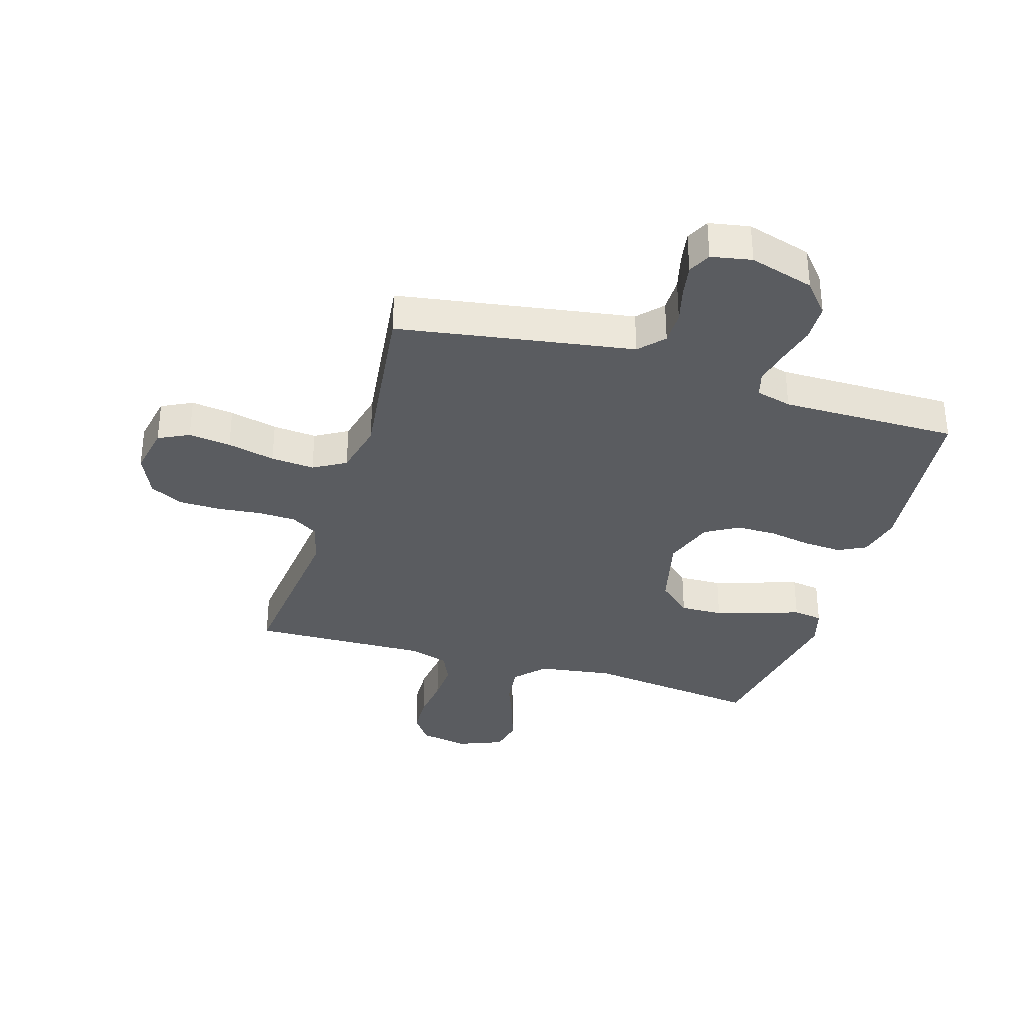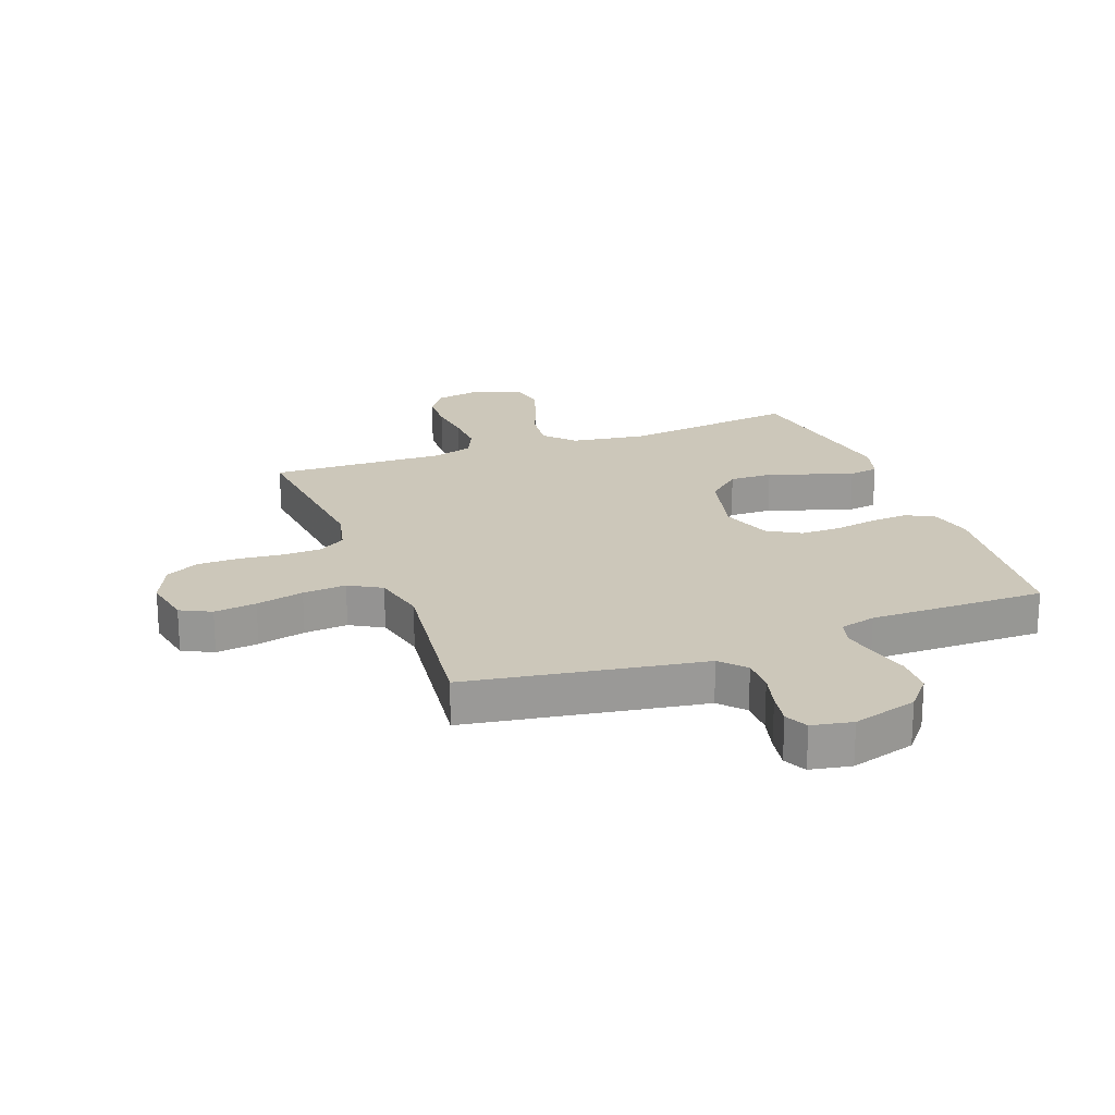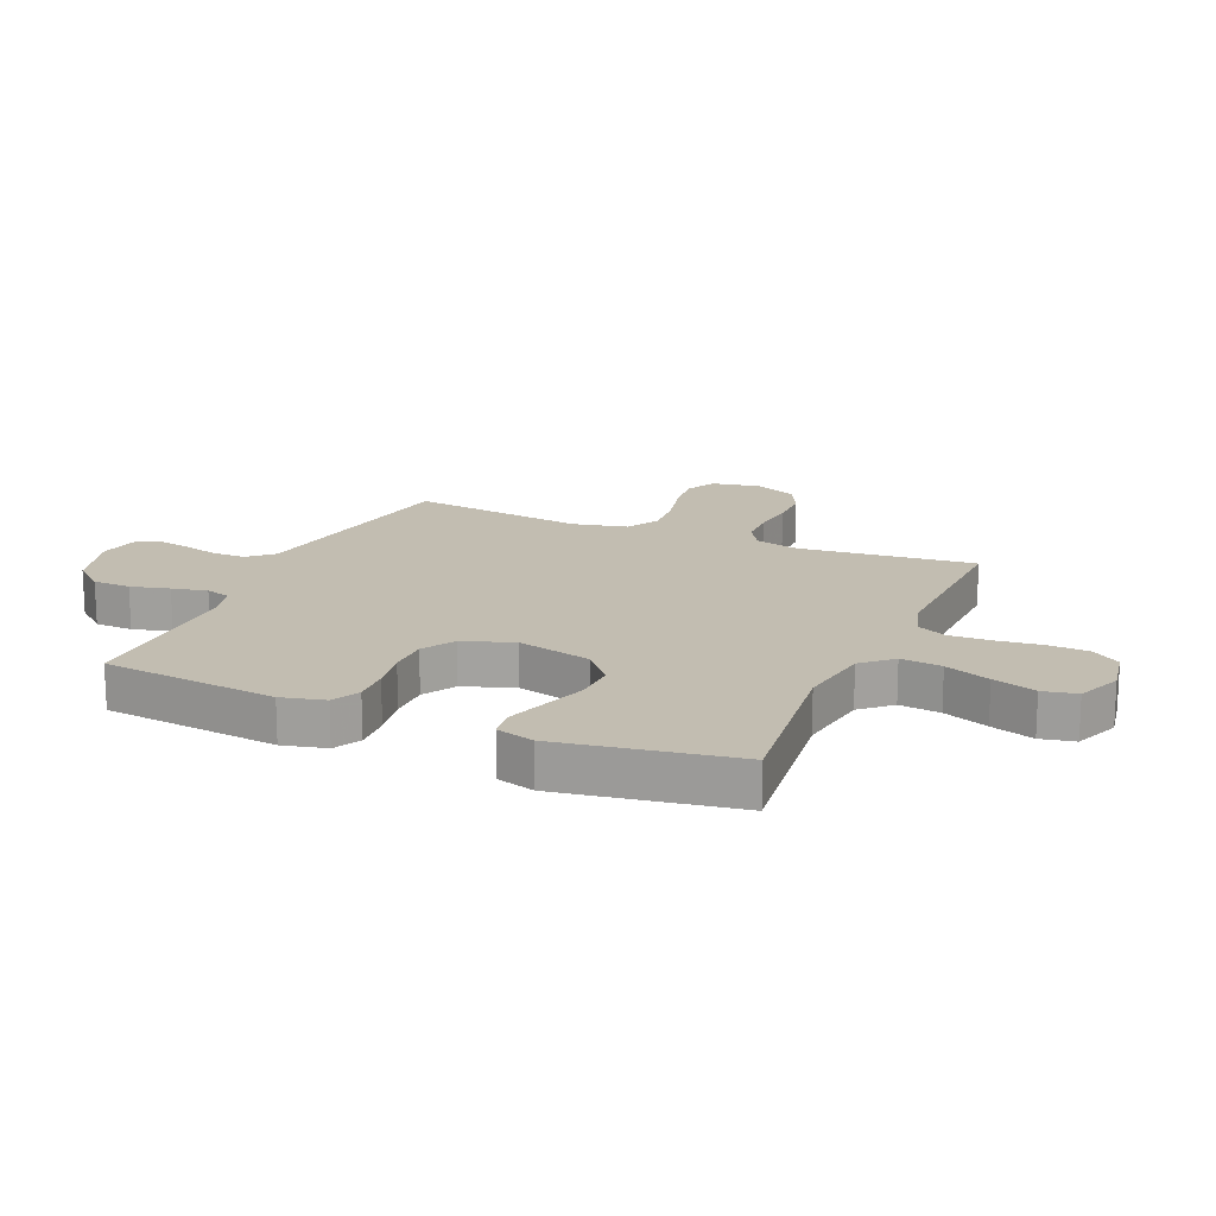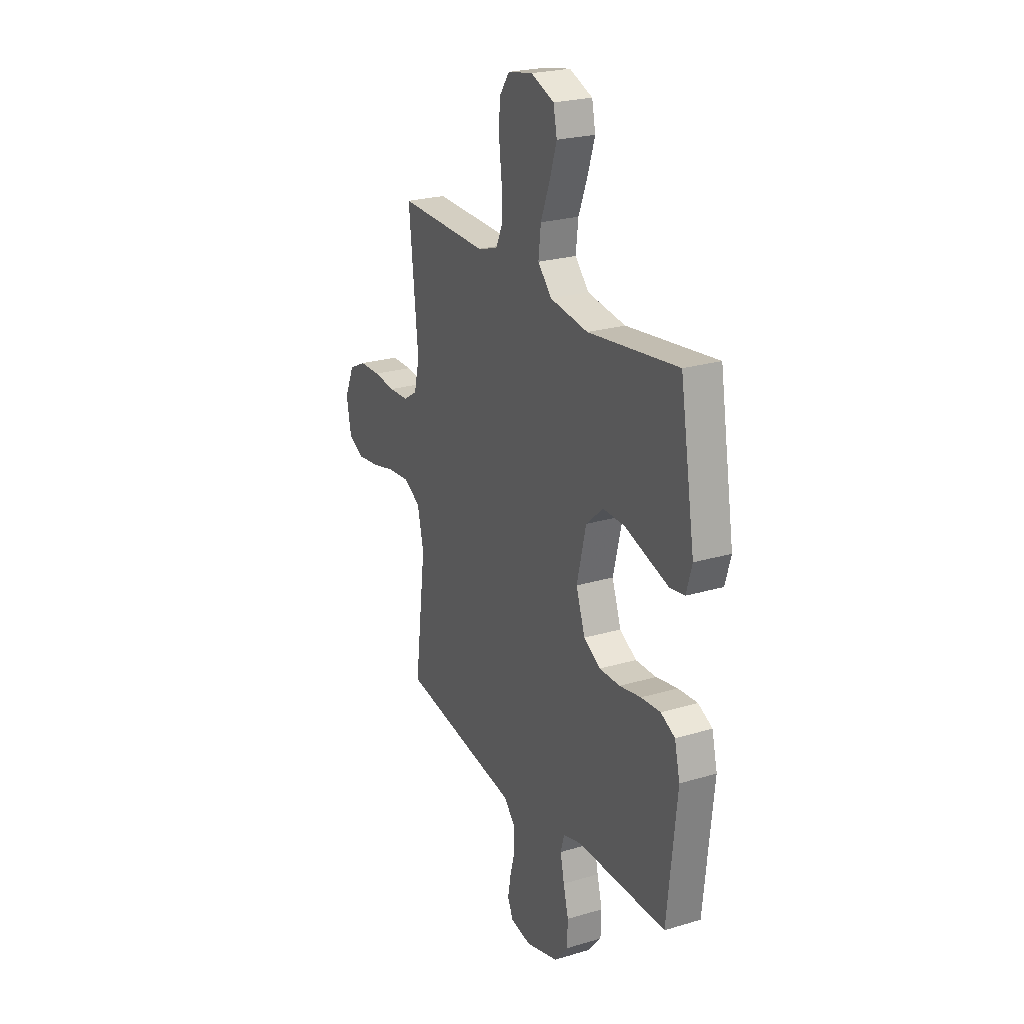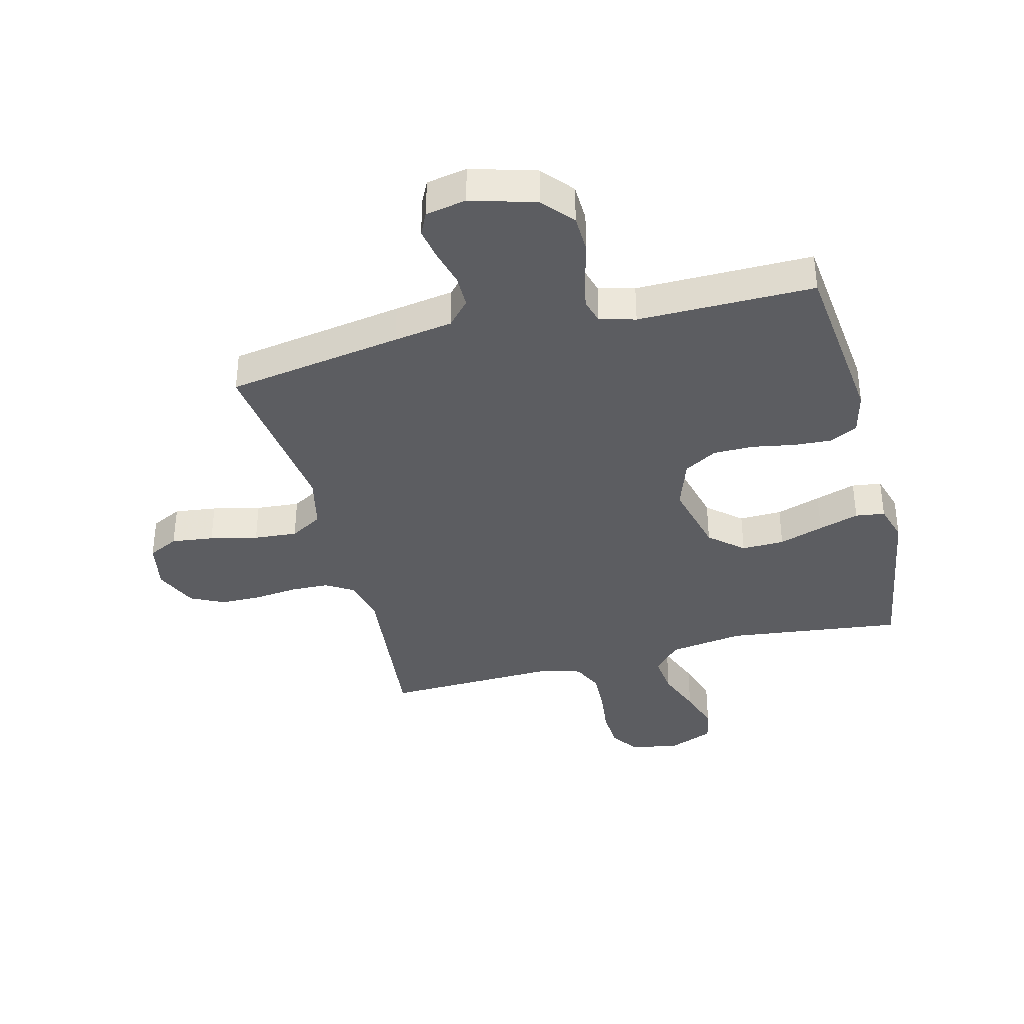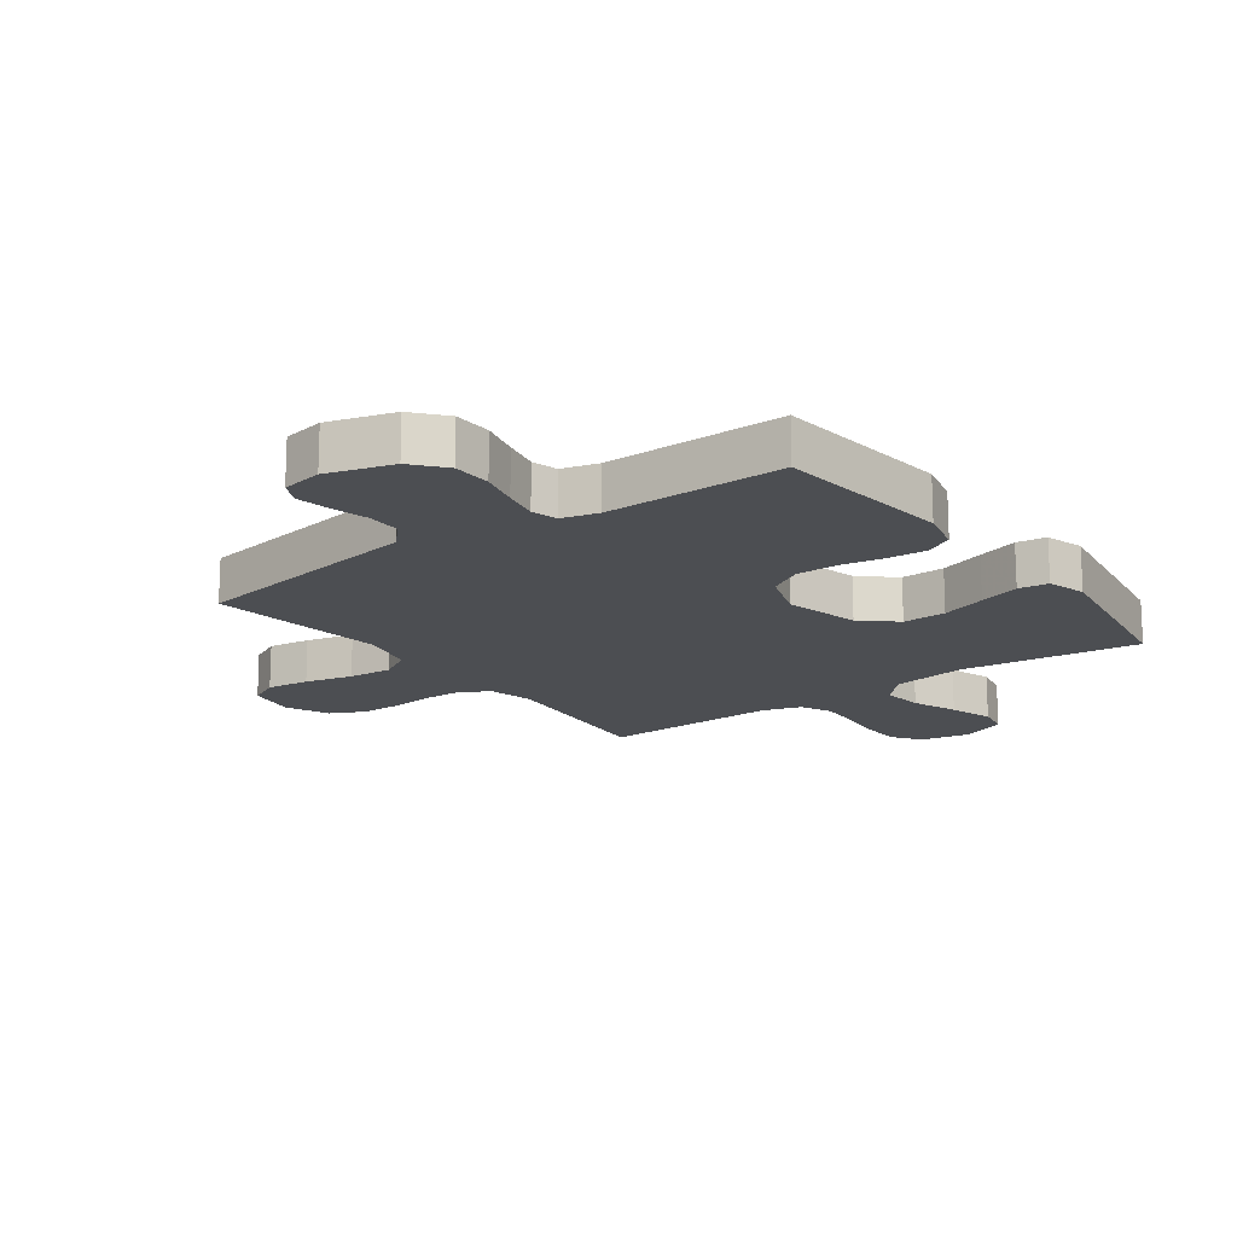
<metadata>
{"format":"obj","ext":"obj","renderer":"f3d","projection":"perspective","resolution":1024,"background":"white","views":[{"elev":-34.1,"azim":163.0,"up":"+Y"},{"elev":21.3,"azim":159.5,"up":"+Y"},{"elev":16.9,"azim":-66.5,"up":"+Y"},{"elev":23.8,"azim":-116.5,"up":"+Z"},{"elev":-37.2,"azim":-165.6,"up":"+Y"},{"elev":-16.6,"azim":-143.7,"up":"+Y"}]}
</metadata>
<code>
v 0.5 0.07 0.5
v 0.469 0.07 0.2
v 0.487 0.07 0.125
v 0.534 0.07 0.096
v 0.599 0.07 0.094
v 0.672 0.07 0.102
v 0.743 0.07 0.101
v 0.8 0.07 0.073
v 0.833 0.07 0
v 0.817 0.07 -0.084
v 0.765 0.07 -0.11
v 0.693 0.07 -0.101
v 0.612 0.07 -0.082
v 0.538 0.07 -0.076
v 0.483 0.07 -0.108
v 0.462 0.07 -0.2
v 0.5 0.07 -0.5
v 0.2 0.07 -0.549
v 0.1 0.07 -0.565
v 0.062 0.07 -0.607
v 0.062 0.07 -0.664
v 0.078 0.07 -0.725
v 0.088 0.07 -0.781
v 0.069 0.07 -0.82
v 0 0.07 -0.833
v -0.11 0.07 -0.801
v -0.155 0.07 -0.748
v -0.157 0.07 -0.683
v -0.14 0.07 -0.617
v -0.127 0.07 -0.557
v -0.139 0.07 -0.514
v -0.2 0.07 -0.498
v -0.5 0.07 -0.5
v -0.532 0.07 -0.2
v -0.514 0.07 -0.126
v -0.467 0.07 -0.102
v -0.402 0.07 -0.106
v -0.33 0.07 -0.119
v -0.261 0.07 -0.119
v -0.205 0.07 -0.086
v -0.175 0.07 0
v -0.206 0.07 0.127
v -0.263 0.07 0.177
v -0.336 0.07 0.175
v -0.412 0.07 0.15
v -0.481 0.07 0.128
v -0.531 0.07 0.135
v -0.55 0.07 0.2
v -0.5 0.07 0.5
v -0.2 0.07 0.463
v -0.073 0.07 0.482
v -0.027 0.07 0.532
v -0.035 0.07 0.602
v -0.065 0.07 0.679
v -0.089 0.07 0.753
v -0.077 0.07 0.811
v 0 0.07 0.842
v 0.083 0.07 0.827
v 0.117 0.07 0.779
v 0.12 0.07 0.71
v 0.111 0.07 0.634
v 0.108 0.07 0.563
v 0.132 0.07 0.511
v 0.2 0.07 0.491
v 0.5 0 0.5
v 0.469 0 0.2
v 0.487 0 0.125
v 0.534 0 0.096
v 0.599 0 0.094
v 0.672 0 0.102
v 0.743 0 0.101
v 0.8 0 0.073
v 0.833 0 0
v 0.817 0 -0.084
v 0.765 0 -0.11
v 0.693 0 -0.101
v 0.612 0 -0.082
v 0.538 0 -0.076
v 0.483 0 -0.108
v 0.462 0 -0.2
v 0.5 0 -0.5
v 0.2 0 -0.549
v 0.1 0 -0.565
v 0.062 0 -0.607
v 0.062 0 -0.664
v 0.078 0 -0.725
v 0.088 0 -0.781
v 0.069 0 -0.82
v 0 0 -0.833
v -0.11 0 -0.801
v -0.155 0 -0.748
v -0.157 0 -0.683
v -0.14 0 -0.617
v -0.127 0 -0.557
v -0.139 0 -0.514
v -0.2 0 -0.498
v -0.5 0 -0.5
v -0.532 0 -0.2
v -0.514 0 -0.126
v -0.467 0 -0.102
v -0.402 0 -0.106
v -0.33 0 -0.119
v -0.261 0 -0.119
v -0.205 0 -0.086
v -0.175 0 0
v -0.206 0 0.127
v -0.263 0 0.177
v -0.336 0 0.175
v -0.412 0 0.15
v -0.481 0 0.128
v -0.531 0 0.135
v -0.55 0 0.2
v -0.5 0 0.5
v -0.2 0 0.463
v -0.073 0 0.482
v -0.027 0 0.532
v -0.035 0 0.602
v -0.065 0 0.679
v -0.089 0 0.753
v -0.077 0 0.811
v 0 0 0.842
v 0.083 0 0.827
v 0.117 0 0.779
v 0.12 0 0.71
v 0.111 0 0.634
v 0.108 0 0.563
v 0.132 0 0.511
v 0.2 0 0.491
f 59 60 61
f 58 59 61
f 57 58 61
f 56 57 61
f 55 56 61
f 54 55 61
f 53 54 61
f 52 53 61 62
f 51 52 62 63
f 48 49 50
f 47 48 50
f 46 47 50
f 45 46 50
f 44 45 50
f 51 63 64
f 50 51 64
f 44 50 64
f 43 44 64
f 36 37 38
f 35 36 38
f 34 35 38
f 33 34 38
f 32 33 38
f 31 32 38 39
f 27 28 29
f 26 27 29
f 25 26 29
f 24 25 29
f 23 24 29
f 22 23 29
f 21 22 29
f 20 21 29 30
f 19 20 30 31
f 31 39 40
f 19 31 40
f 18 19 40
f 17 18 40
f 16 17 40
f 11 12 13
f 10 11 13
f 9 10 13
f 8 9 13
f 7 8 13
f 6 7 13
f 5 6 13
f 4 5 13 14
f 3 4 14 15
f 64 1 2
f 43 64 2
f 42 43 2
f 16 40 41
f 15 16 41
f 3 15 41
f 2 3 41
f 2 41 42
f 125 124 123
f 125 123 122
f 125 122 121
f 125 121 120
f 125 120 119
f 125 119 118
f 125 118 117
f 126 125 117 116
f 127 126 116 115
f 114 113 112
f 114 112 111
f 114 111 110
f 114 110 109
f 114 109 108
f 128 127 115
f 128 115 114
f 128 114 108
f 128 108 107
f 102 101 100
f 102 100 99
f 102 99 98
f 102 98 97
f 102 97 96
f 103 102 96 95
f 93 92 91
f 93 91 90
f 93 90 89
f 93 89 88
f 93 88 87
f 93 87 86
f 93 86 85
f 94 93 85 84
f 95 94 84 83
f 104 103 95
f 104 95 83
f 104 83 82
f 104 82 81
f 104 81 80
f 77 76 75
f 77 75 74
f 77 74 73
f 77 73 72
f 77 72 71
f 77 71 70
f 77 70 69
f 78 77 69 68
f 79 78 68 67
f 66 65 128
f 66 128 107
f 66 107 106
f 105 104 80
f 105 80 79
f 105 79 67
f 105 67 66
f 106 105 66
f 1 65 66 2
f 2 66 67 3
f 3 67 68 4
f 4 68 69 5
f 5 69 70 6
f 6 70 71 7
f 7 71 72 8
f 8 72 73 9
f 9 73 74 10
f 10 74 75 11
f 11 75 76 12
f 12 76 77 13
f 13 77 78 14
f 14 78 79 15
f 15 79 80 16
f 16 80 81 17
f 17 81 82 18
f 18 82 83 19
f 19 83 84 20
f 20 84 85 21
f 21 85 86 22
f 22 86 87 23
f 23 87 88 24
f 24 88 89 25
f 25 89 90 26
f 26 90 91 27
f 27 91 92 28
f 28 92 93 29
f 29 93 94 30
f 30 94 95 31
f 31 95 96 32
f 32 96 97 33
f 33 97 98 34
f 34 98 99 35
f 35 99 100 36
f 36 100 101 37
f 37 101 102 38
f 38 102 103 39
f 39 103 104 40
f 40 104 105 41
f 41 105 106 42
f 42 106 107 43
f 43 107 108 44
f 44 108 109 45
f 45 109 110 46
f 46 110 111 47
f 47 111 112 48
f 48 112 113 49
f 49 113 114 50
f 50 114 115 51
f 51 115 116 52
f 52 116 117 53
f 53 117 118 54
f 54 118 119 55
f 55 119 120 56
f 56 120 121 57
f 57 121 122 58
f 58 122 123 59
f 59 123 124 60
f 60 124 125 61
f 61 125 126 62
f 62 126 127 63
f 63 127 128 64
f 64 128 65 1

</code>
